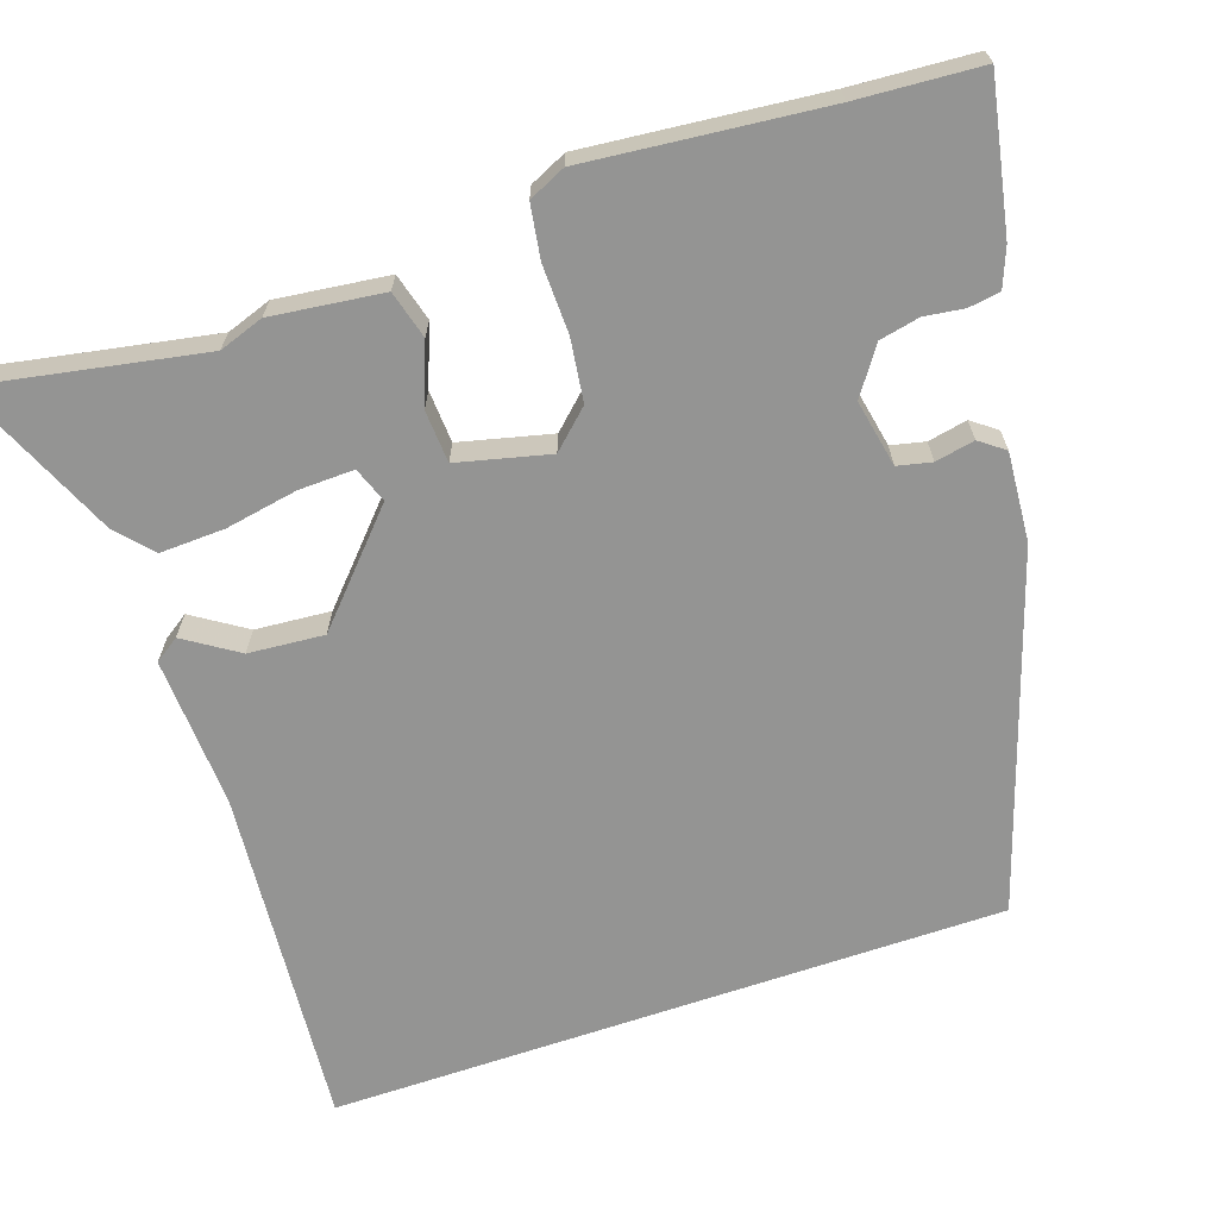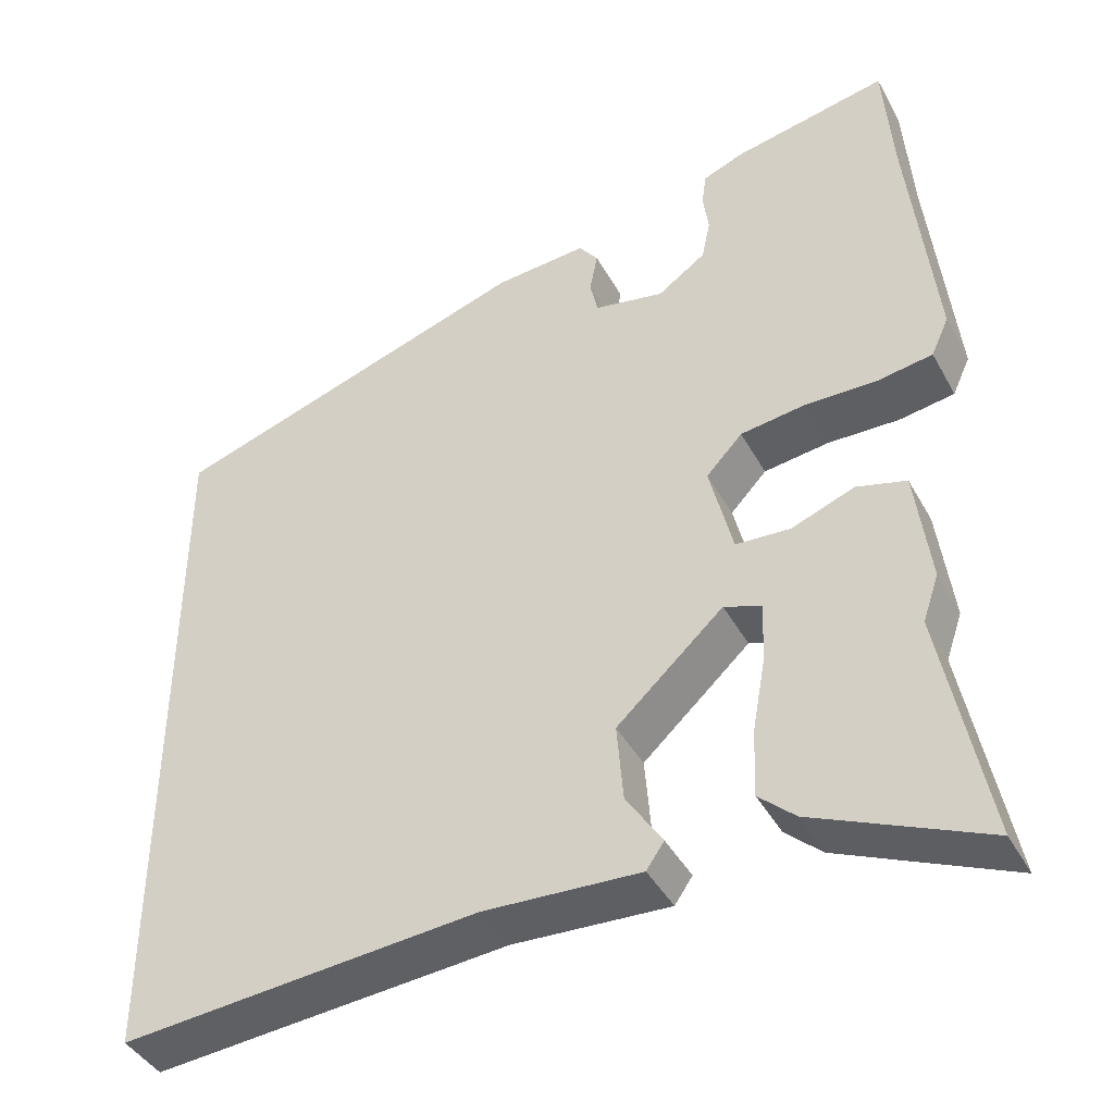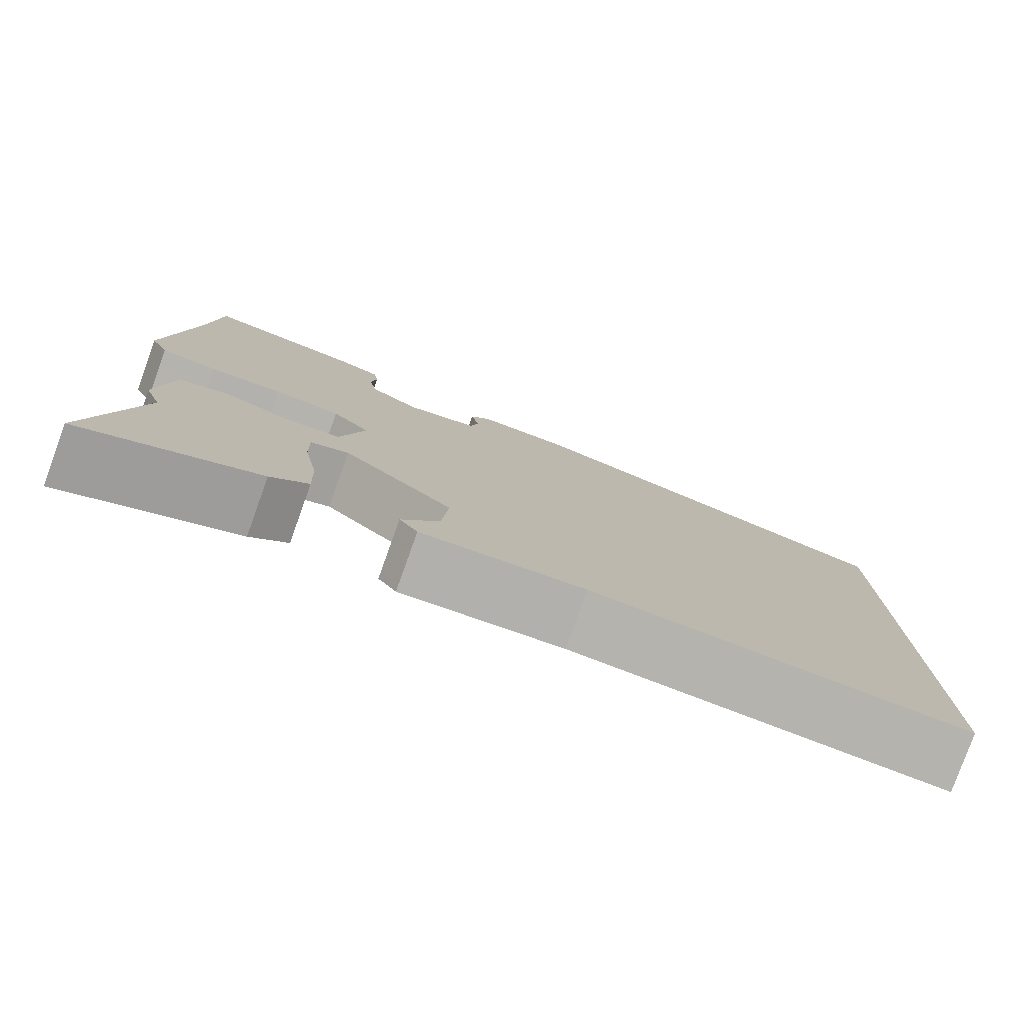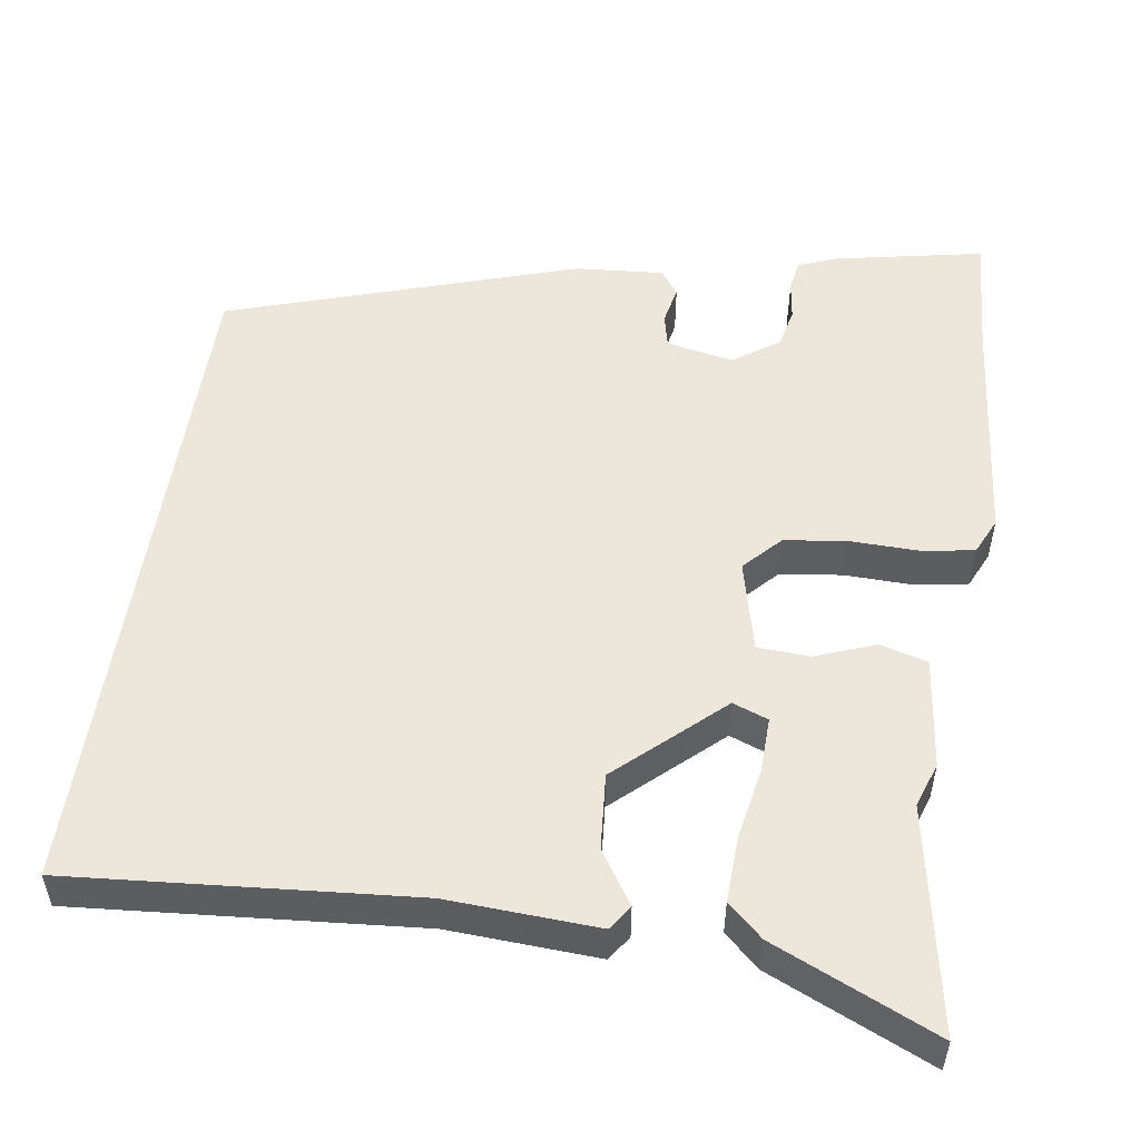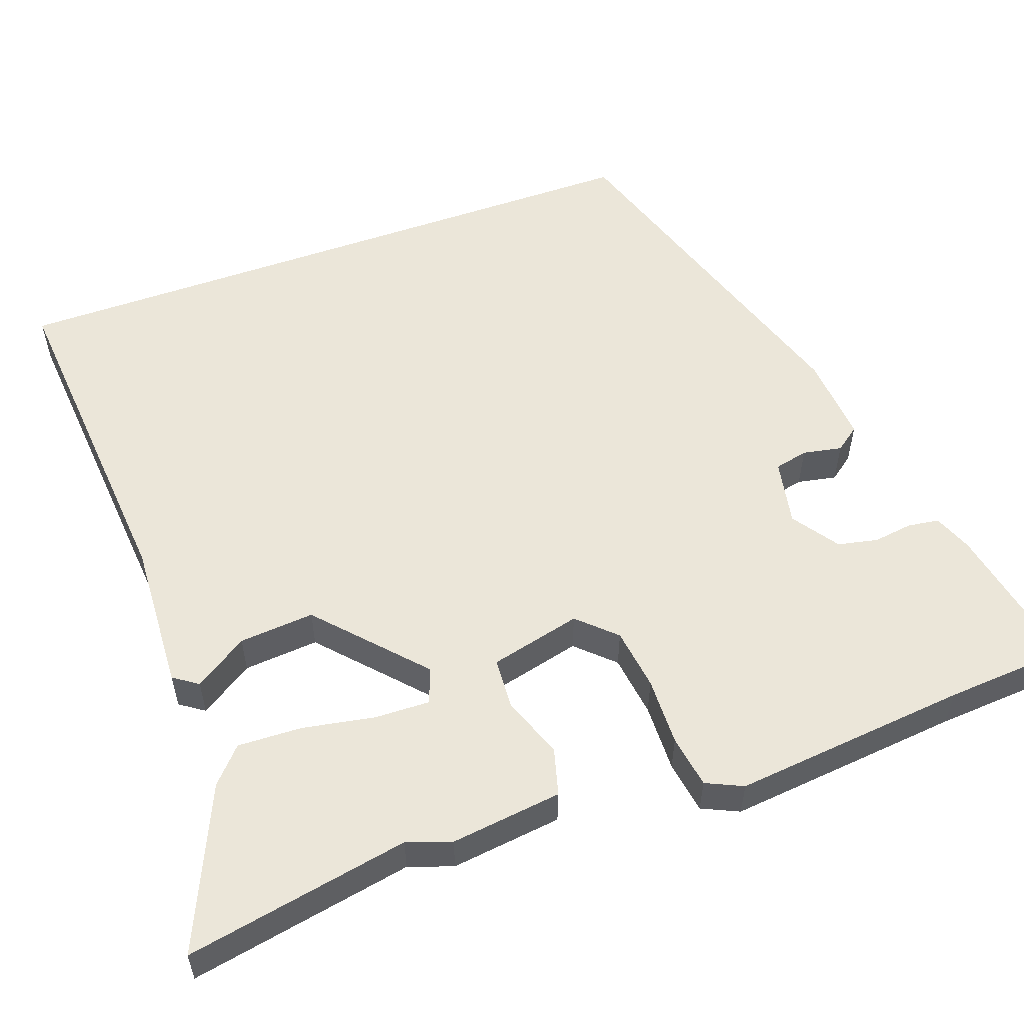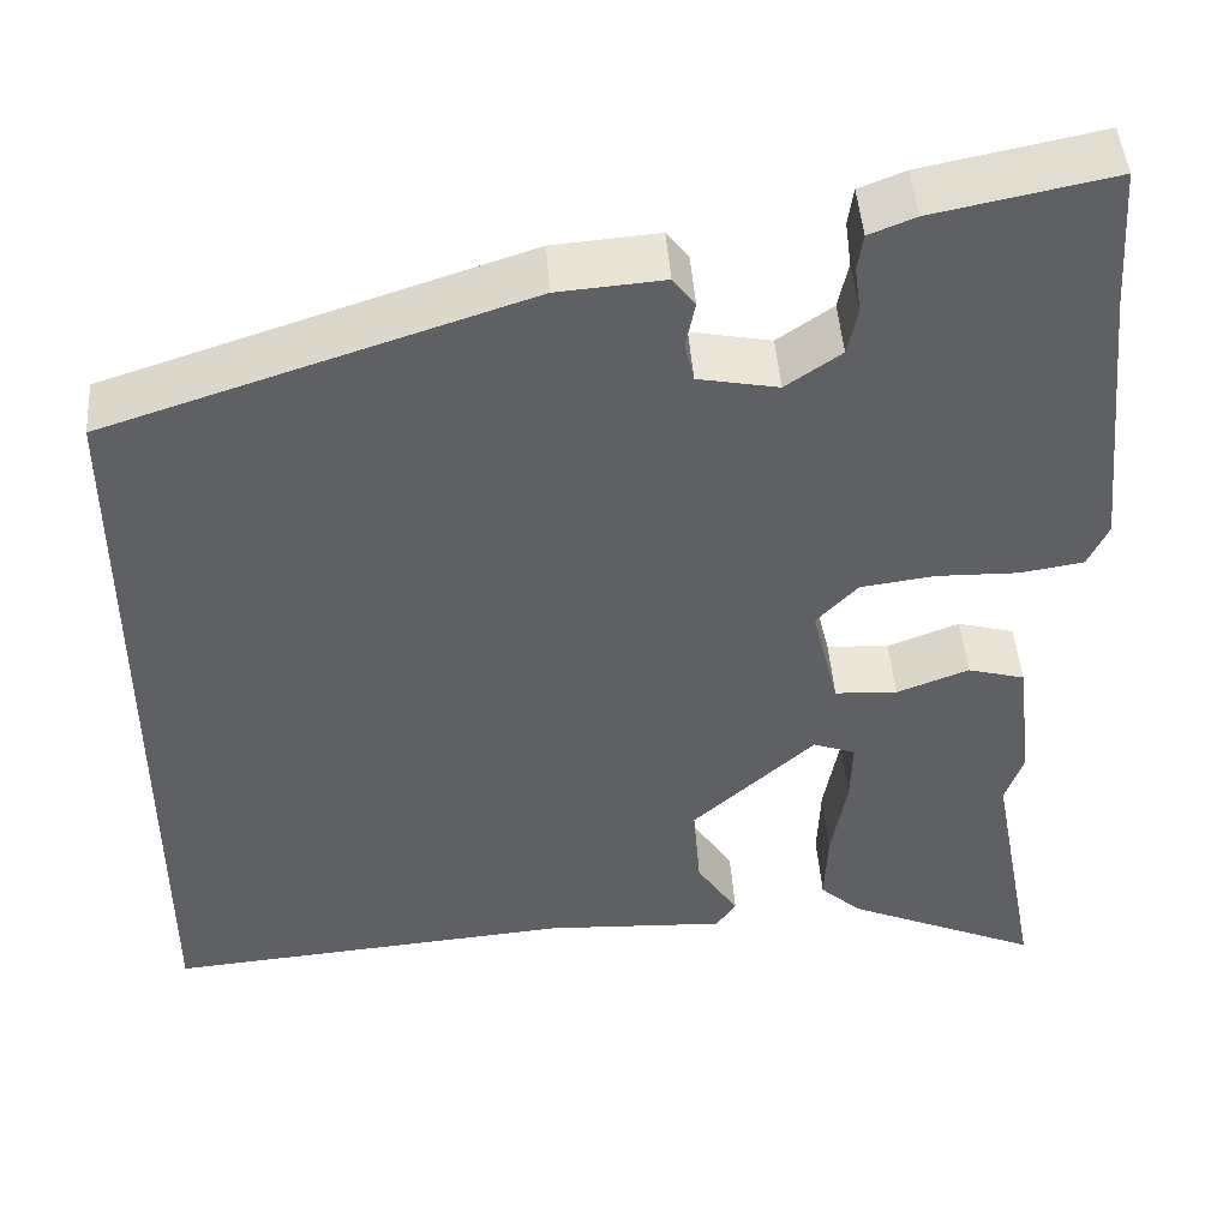
<metadata>
{"format":"obj","ext":"obj","renderer":"f3d","projection":"perspective","resolution":1024,"background":"white","views":[{"elev":-67.0,"azim":-71.1,"up":"+Y"},{"elev":-42.1,"azim":-153.1,"up":"+Z"},{"elev":-79.5,"azim":-19.8,"up":"+Z"},{"elev":52.7,"azim":-171.4,"up":"+Y"},{"elev":55.2,"azim":-109.7,"up":"+Y"},{"elev":46.6,"azim":175.8,"up":"+Z"}]}
</metadata>
<code>
v -0.521 0.07 -0.611
v -0.466 0.07 -0.319
v -0.486 0.07 -0.261
v -0.468 0.07 -0.116
v -0.406 0.07 -0.099
v -0.328 0.07 -0.129
v -0.26 0.07 -0.125
v -0.231 0.07 -0.006
v -0.276 0.07 0.042
v -0.357 0.07 0.053
v -0.446 0.07 0.051
v -0.515 0.07 0.062
v -0.537 0.07 0.11
v -0.506 0.07 0.417
v -0.495 0.07 0.577
v -0.301 0.07 0.538
v -0.251 0.07 0.518
v -0.245 0.07 0.477
v -0.252 0.07 0.426
v -0.241 0.07 0.374
v -0.181 0.07 0.332
v -0.094 0.07 0.349
v -0.084 0.07 0.393
v -0.094 0.07 0.444
v -0.07 0.07 0.476
v 0.045 0.07 0.467
v 0.5 0.07 0.318
v 0.5 0.07 -0.558
v 0.056 0.07 -0.521
v -0.139 0.07 -0.531
v -0.161 0.07 -0.499
v -0.116 0.07 -0.43
v -0.108 0.07 -0.332
v -0.241 0.07 -0.21
v -0.287 0.07 -0.227
v -0.285 0.07 -0.299
v -0.268 0.07 -0.393
v -0.265 0.07 -0.477
v -0.31 0.07 -0.518
v -0.521 0 -0.611
v -0.466 0 -0.319
v -0.486 0 -0.261
v -0.468 0 -0.116
v -0.406 0 -0.099
v -0.328 0 -0.129
v -0.26 0 -0.125
v -0.231 0 -0.006
v -0.276 0 0.042
v -0.357 0 0.053
v -0.446 0 0.051
v -0.515 0 0.062
v -0.537 0 0.11
v -0.506 0 0.417
v -0.495 0 0.577
v -0.301 0 0.538
v -0.251 0 0.518
v -0.245 0 0.477
v -0.252 0 0.426
v -0.241 0 0.374
v -0.181 0 0.332
v -0.094 0 0.349
v -0.084 0 0.393
v -0.094 0 0.444
v -0.07 0 0.476
v 0.045 0 0.467
v 0.5 0 0.318
v 0.5 0 -0.558
v 0.056 0 -0.521
v -0.139 0 -0.531
v -0.161 0 -0.499
v -0.116 0 -0.43
v -0.108 0 -0.332
v -0.241 0 -0.21
v -0.287 0 -0.227
v -0.285 0 -0.299
v -0.268 0 -0.393
v -0.265 0 -0.477
v -0.31 0 -0.518
f 39 1 2
f 38 39 2
f 37 38 2
f 36 37 2
f 4 5 6
f 3 4 6
f 2 3 6
f 36 2 6
f 35 36 6
f 34 35 6 7
f 33 34 7 8
f 29 30 31 32
f 29 32 33
f 28 29 33 8
f 26 27 28
f 25 26 28
f 24 25 28
f 23 24 28
f 22 23 28
f 28 8 9
f 22 28 9
f 21 22 9
f 17 18 19
f 16 17 19
f 15 16 19
f 14 15 19
f 14 19 20
f 13 14 20
f 12 13 20
f 11 12 20
f 10 11 20
f 9 10 20 21
f 41 40 78
f 41 78 77
f 41 77 76
f 41 76 75
f 45 44 43
f 45 43 42
f 45 42 41
f 45 41 75
f 45 75 74
f 46 45 74 73
f 47 46 73 72
f 71 70 69 68
f 72 71 68
f 47 72 68 67
f 67 66 65
f 67 65 64
f 67 64 63
f 67 63 62
f 67 62 61
f 48 47 67
f 48 67 61
f 48 61 60
f 58 57 56
f 58 56 55
f 58 55 54
f 58 54 53
f 59 58 53
f 59 53 52
f 59 52 51
f 59 51 50
f 59 50 49
f 60 59 49 48
f 1 40 41 2
f 2 41 42 3
f 3 42 43 4
f 4 43 44 5
f 5 44 45 6
f 6 45 46 7
f 7 46 47 8
f 8 47 48 9
f 9 48 49 10
f 10 49 50 11
f 11 50 51 12
f 12 51 52 13
f 13 52 53 14
f 14 53 54 15
f 15 54 55 16
f 16 55 56 17
f 17 56 57 18
f 18 57 58 19
f 19 58 59 20
f 20 59 60 21
f 21 60 61 22
f 22 61 62 23
f 23 62 63 24
f 24 63 64 25
f 25 64 65 26
f 26 65 66 27
f 27 66 67 28
f 28 67 68 29
f 29 68 69 30
f 30 69 70 31
f 31 70 71 32
f 32 71 72 33
f 33 72 73 34
f 34 73 74 35
f 35 74 75 36
f 36 75 76 37
f 37 76 77 38
f 38 77 78 39
f 39 78 40 1

</code>
